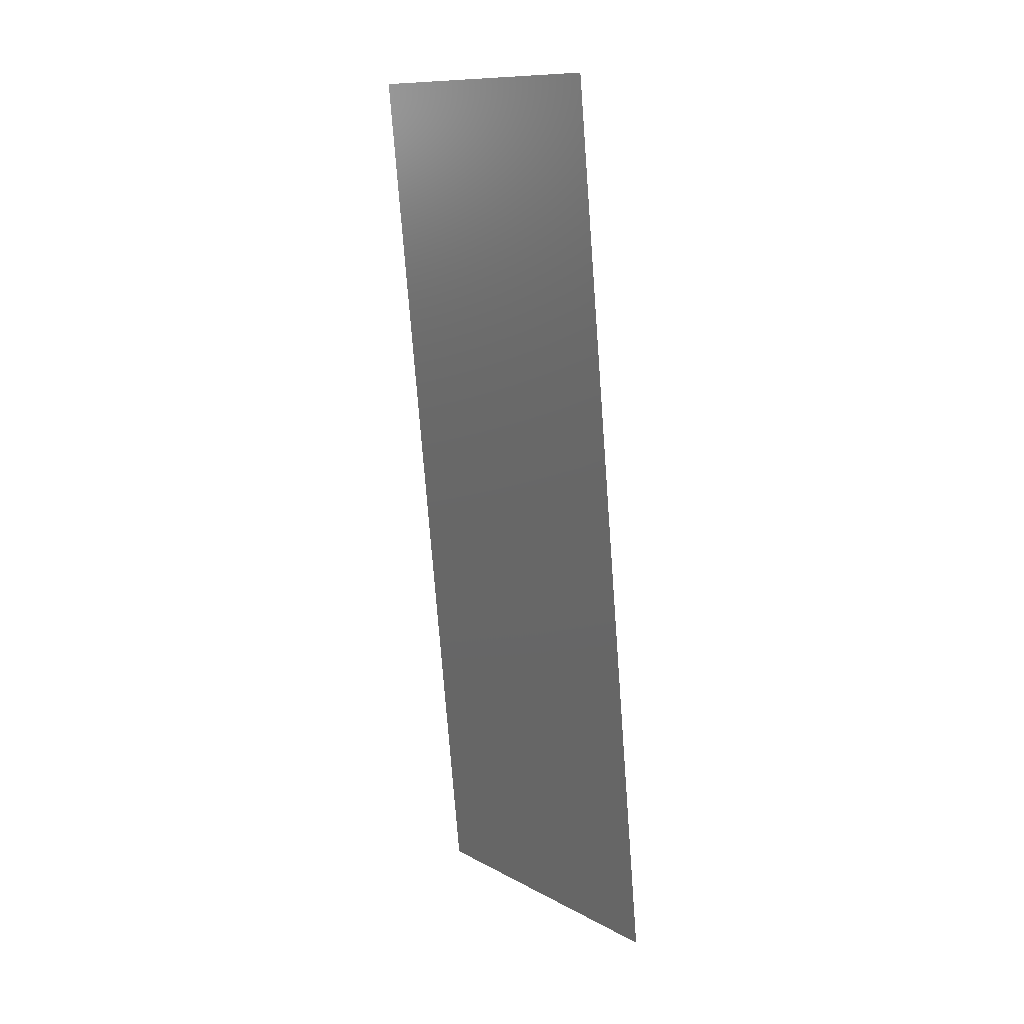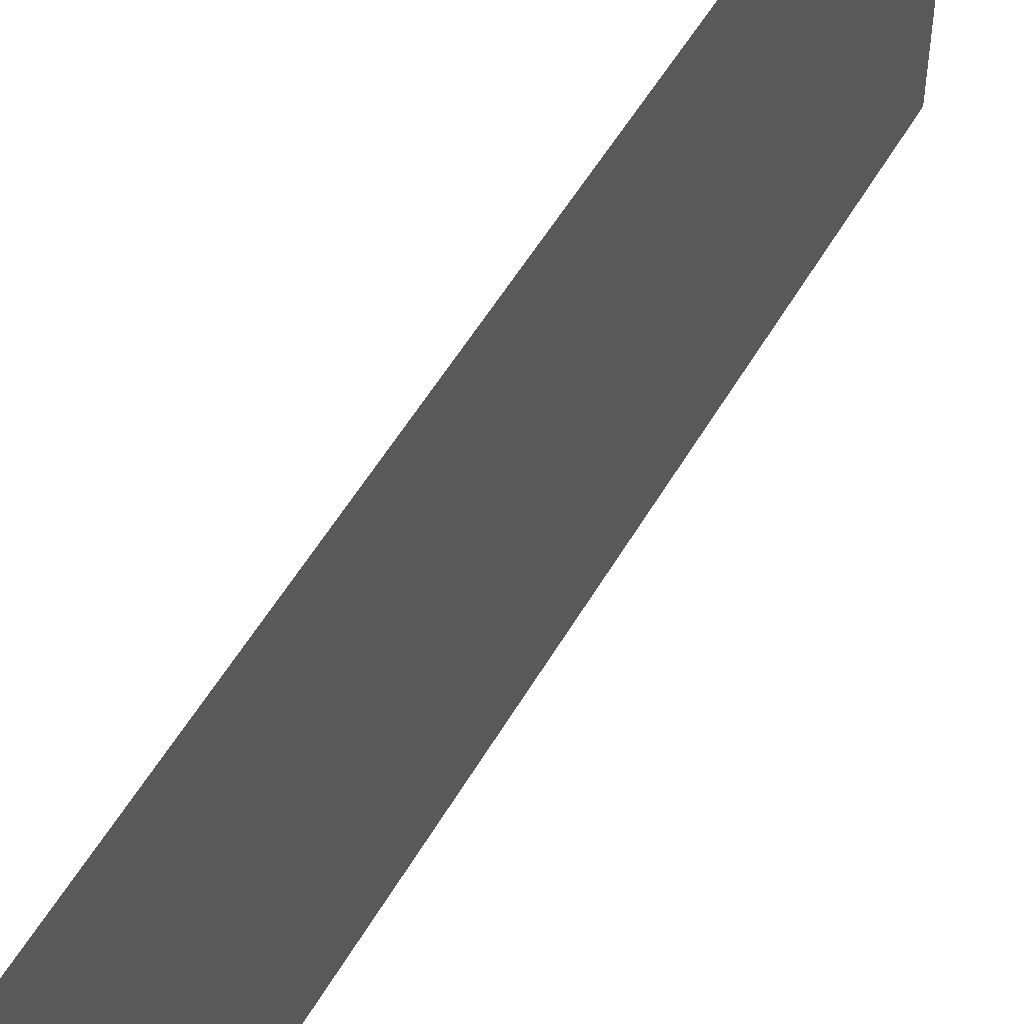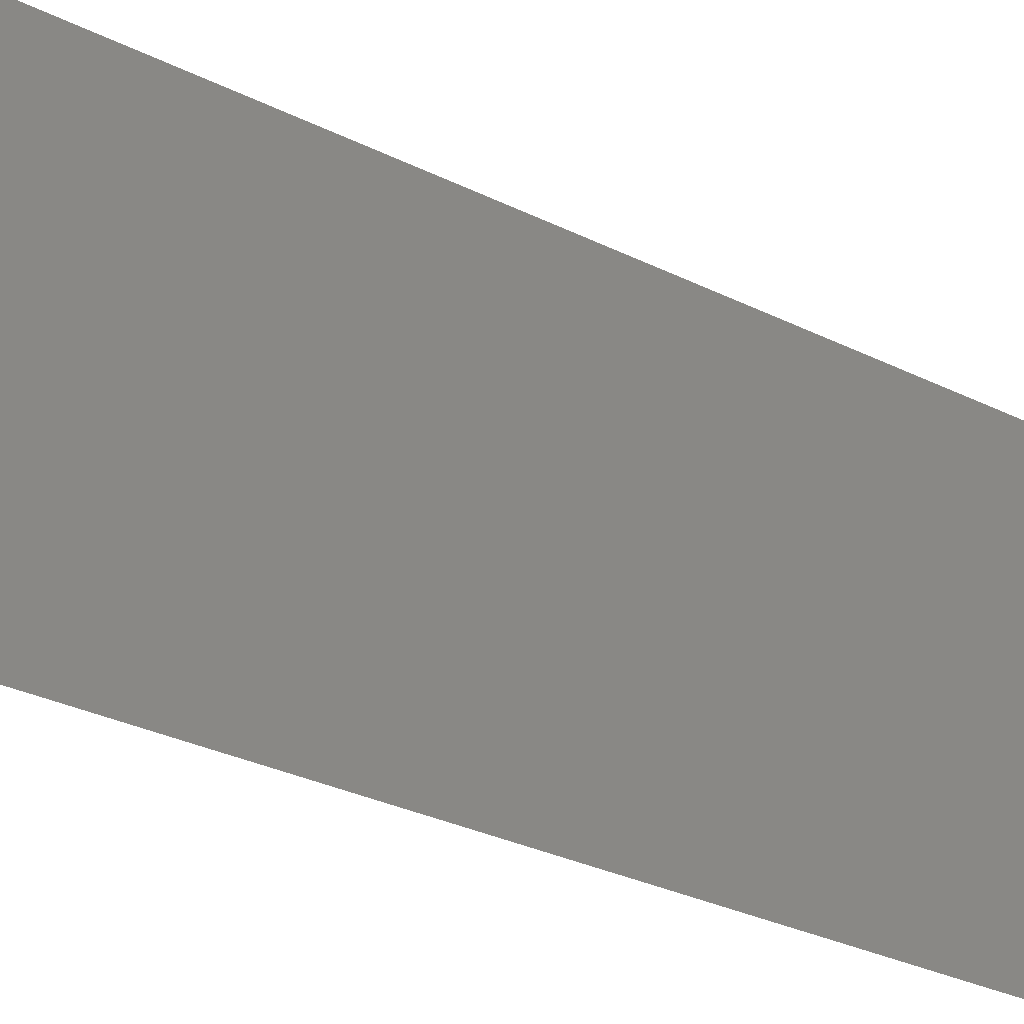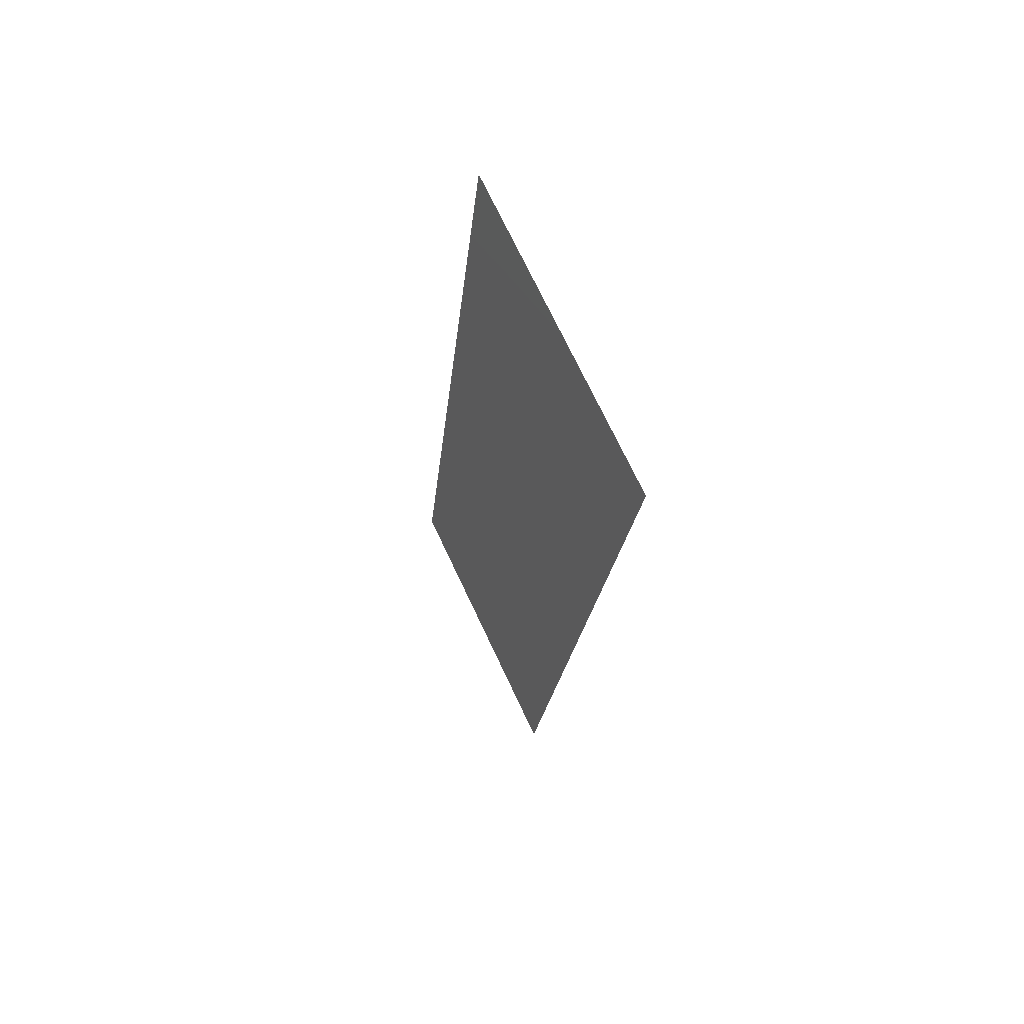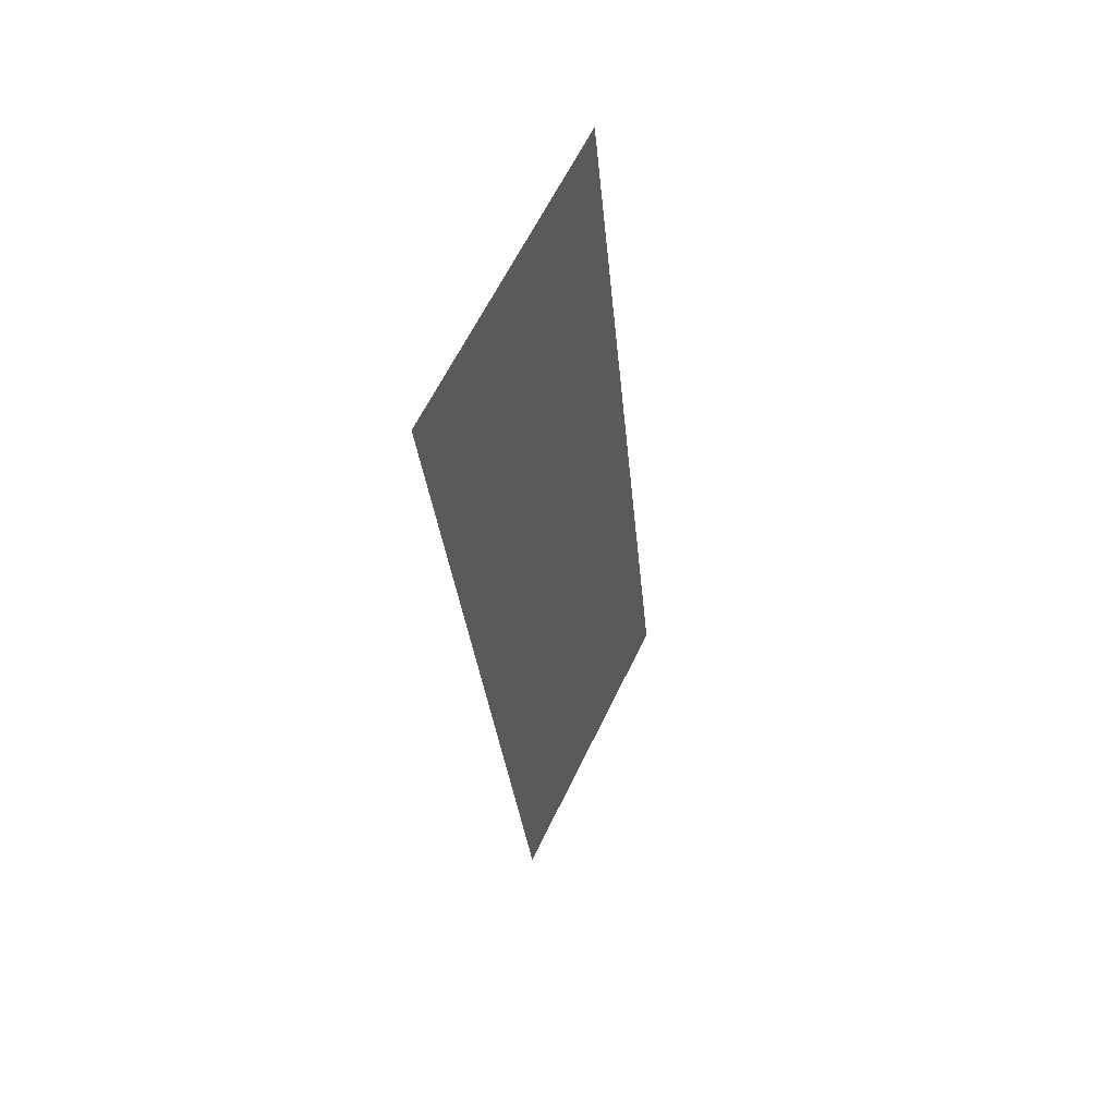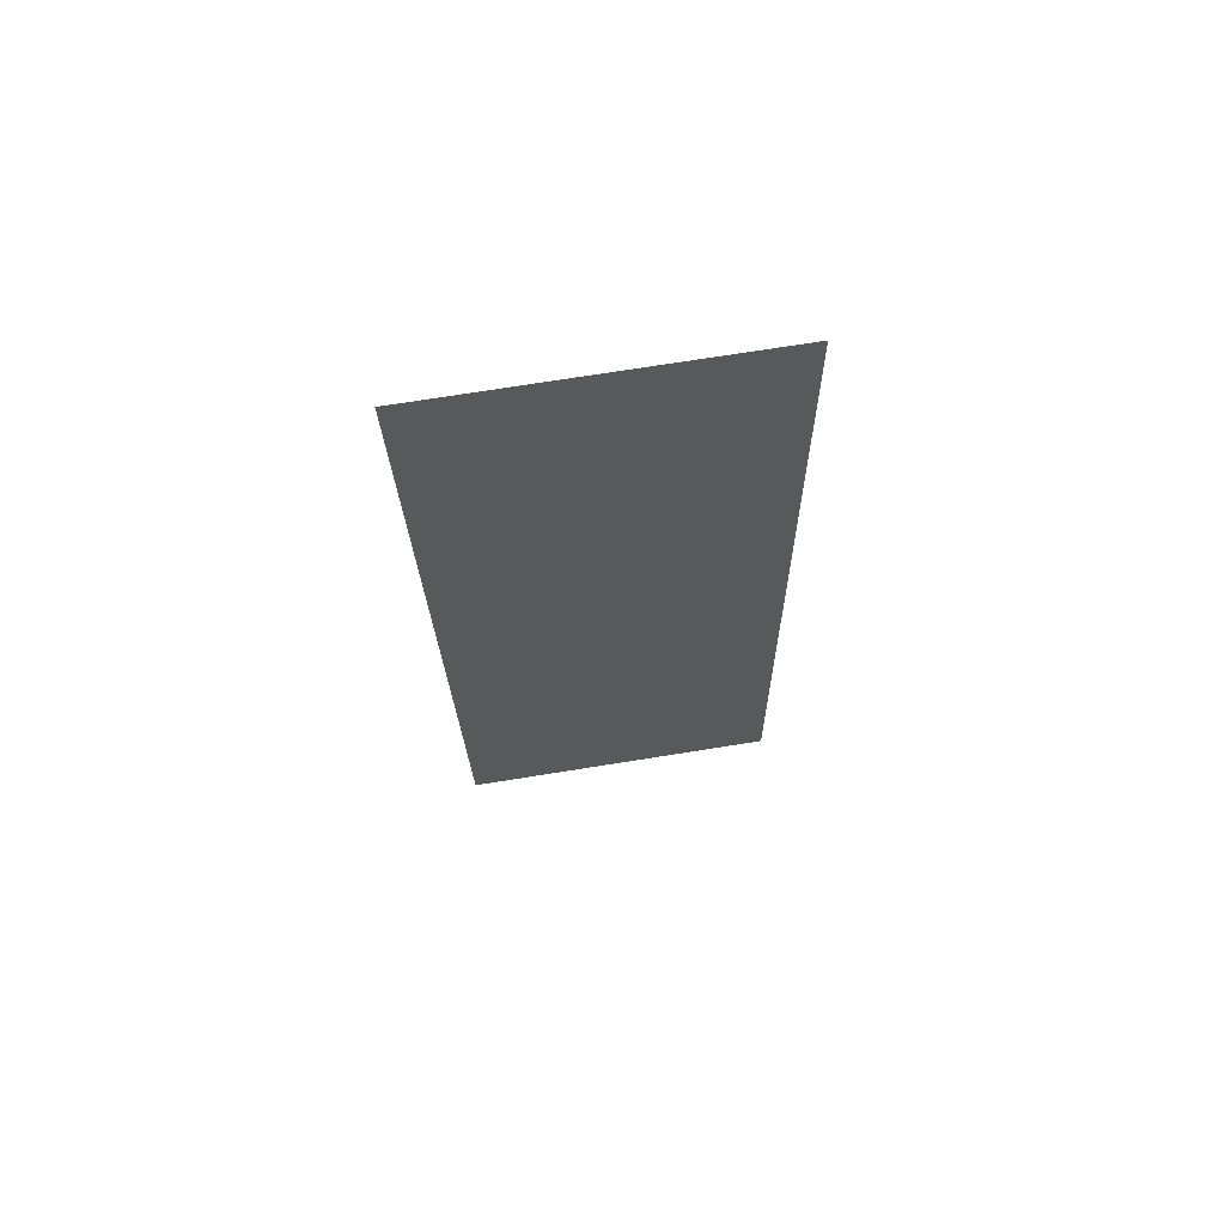
<metadata>
{"format":"stl","ext":"stl","renderer":"f3d","projection":"perspective","resolution":1024,"background":"white","views":[{"elev":11.5,"azim":-38.2,"up":"+Y"},{"elev":52.6,"azim":-145.3,"up":"+Z"},{"elev":-26.9,"azim":-123.3,"up":"+Z"},{"elev":72.9,"azim":154.7,"up":"+Y"},{"elev":62.9,"azim":25.8,"up":"+Y"},{"elev":74.0,"azim":81.0,"up":"+Y"}]}
</metadata>
<code>
# stl→obj: 21 verts, 26 faces
v 0.00249 0.05662 0.02
v 0.003318 0.04811 0.01175
v 0.00249 0.05662 0.01
v 0.008 0 0
v 0.007172 0.008509 0.008254
v 0.008 0 0.01
v 0.003592 0.0453 0.02
v 0.006898 0.01132 0
v 0.005796 0.02265 0
v 0.006301 0.01746 0.009733
v 0.004694 0.03397 0.02
v 0.004189 0.03916 0.01031
v 0.005245 0.02831 0.01001
v 0.004694 0.03397 0
v 0.005796 0.02265 0.02
v 0.003592 0.0453 0
v 0.006898 0.01132 0.02
v 0.00747 0.005448 0.015
v 0.00302 0.05117 0.005
v 0.00249 0.05662 0
v 0.008 0 0.02
f 1 2 3
f 4 5 6
f 7 2 1
f 8 5 4
f 9 10 8
f 11 12 7
f 9 13 10
f 14 13 9
f 11 13 12
f 12 13 14
f 10 13 15
f 15 13 11
f 16 12 14
f 17 10 15
f 17 18 5
f 16 19 2
f 17 5 10
f 16 2 12
f 20 19 16
f 21 18 17
f 12 2 7
f 10 5 8
f 3 19 20
f 6 18 21
f 2 19 3
f 5 18 6

</code>
